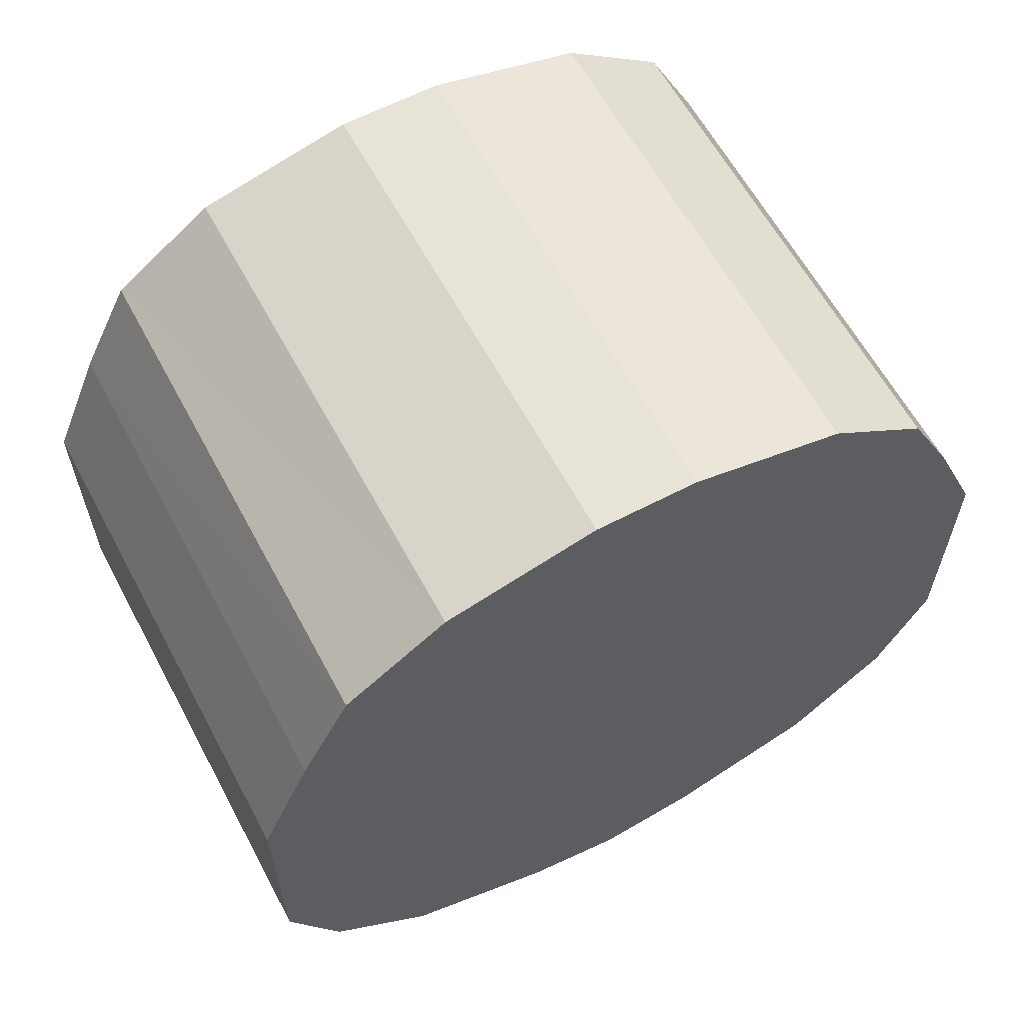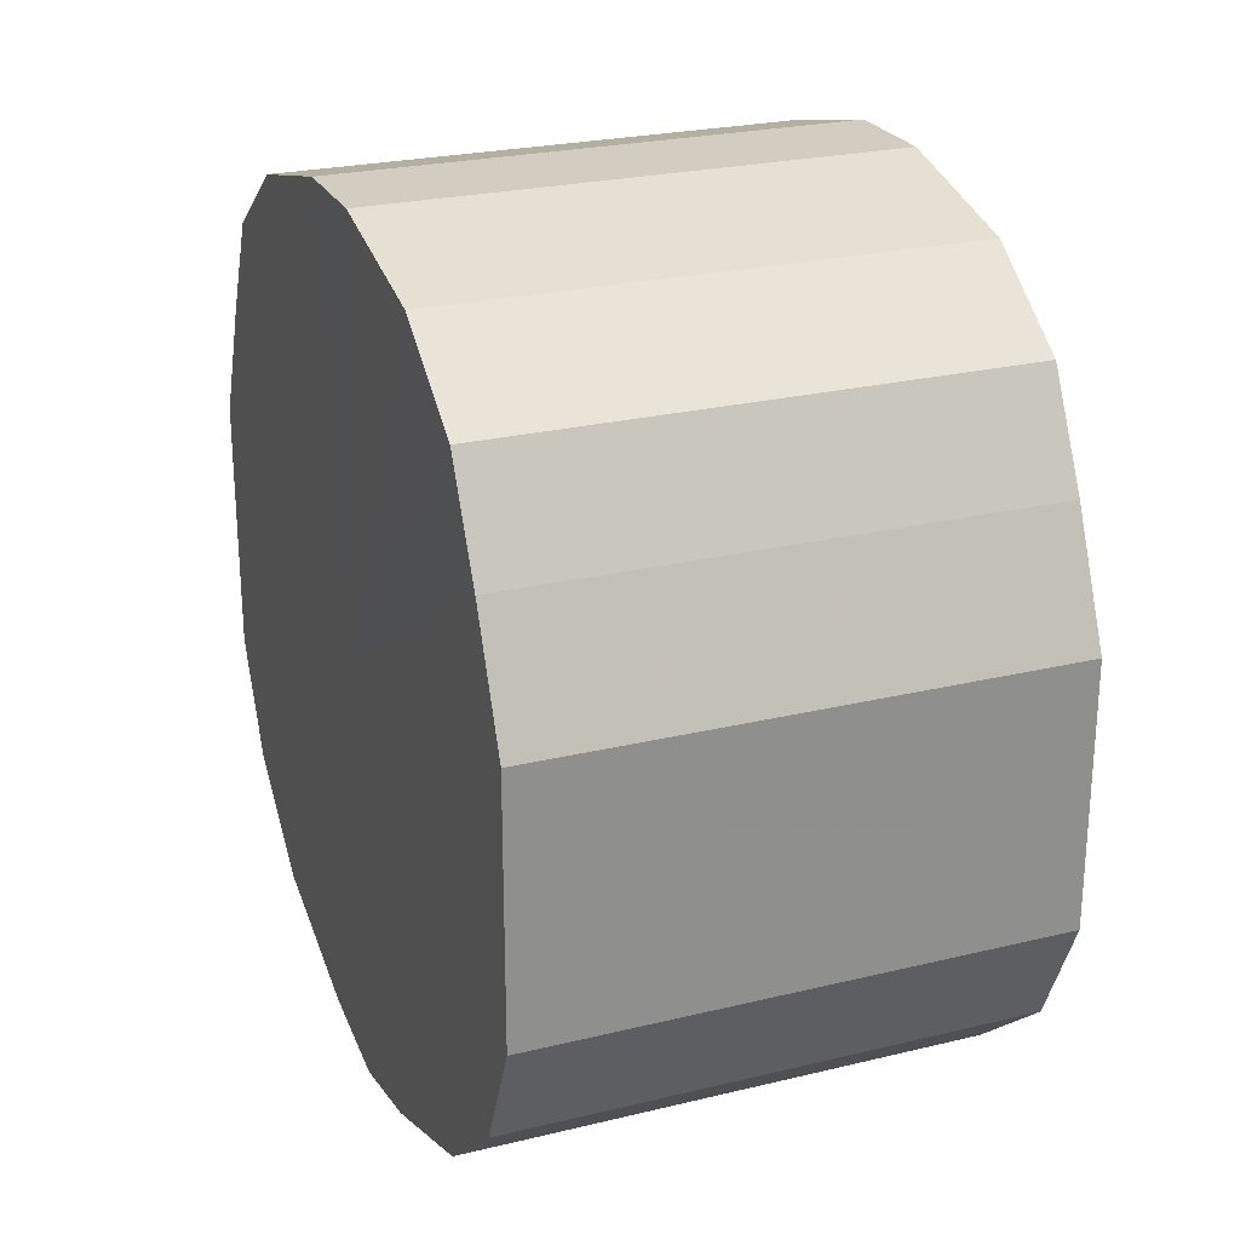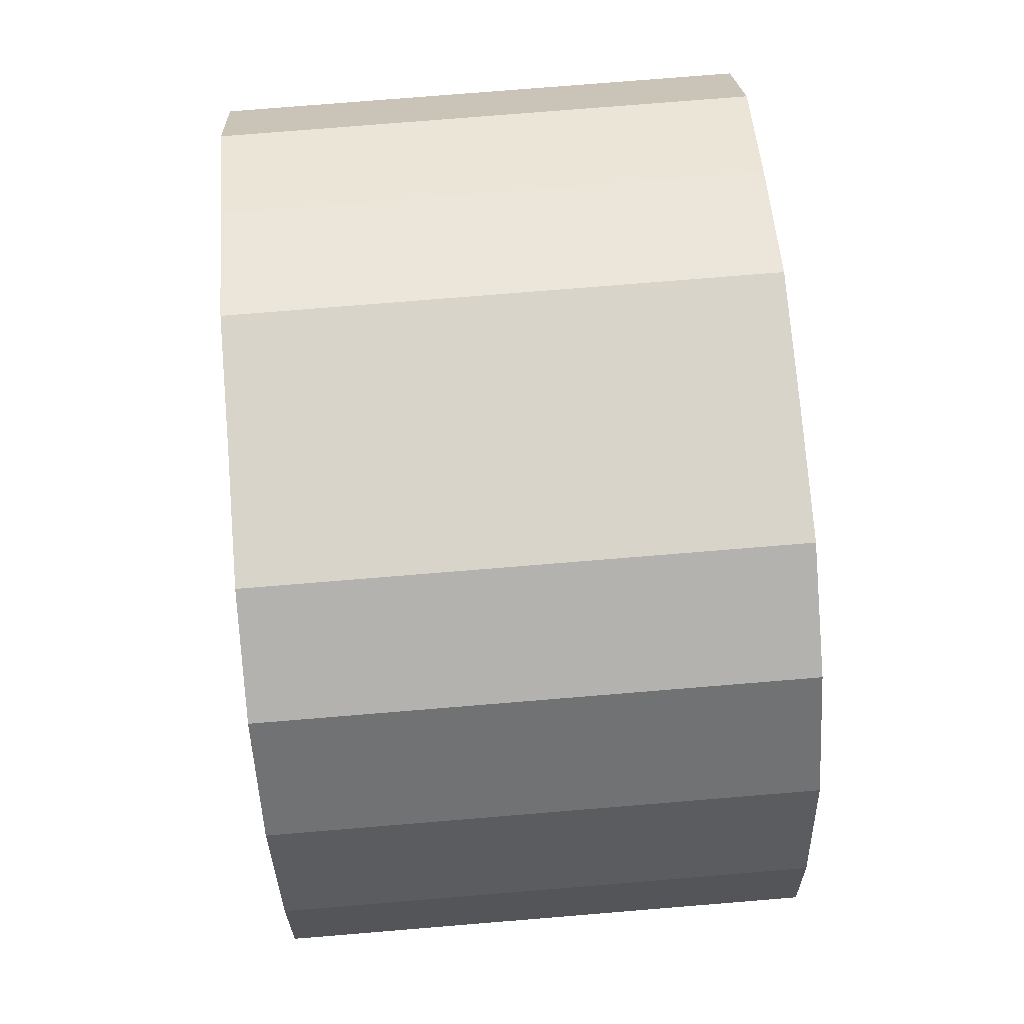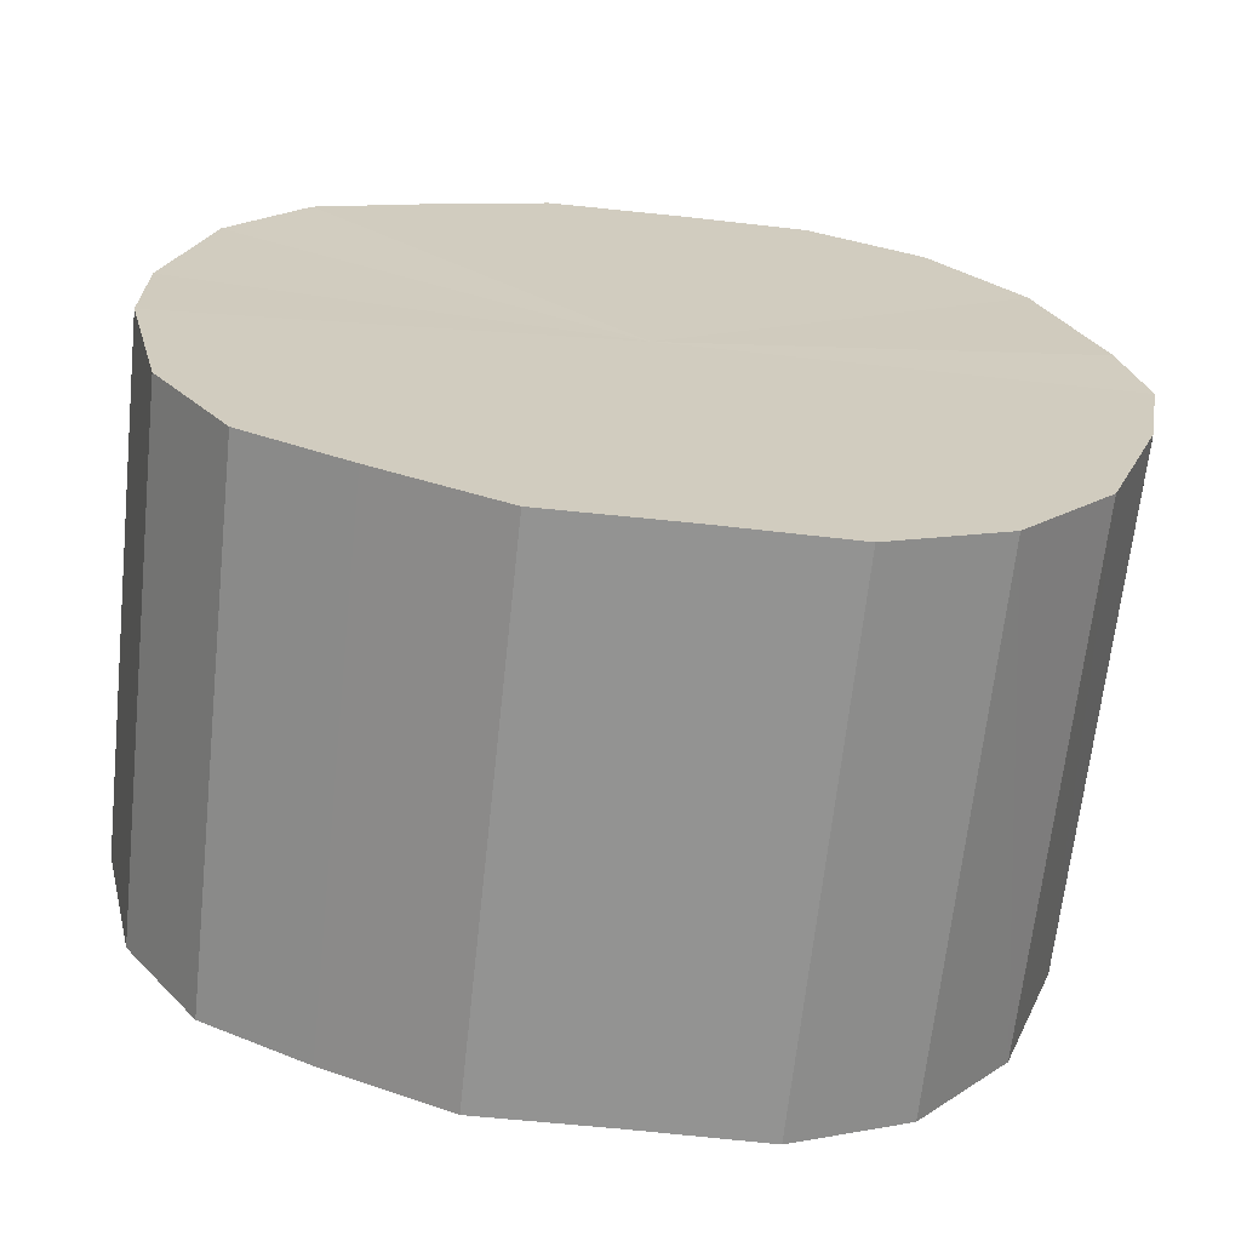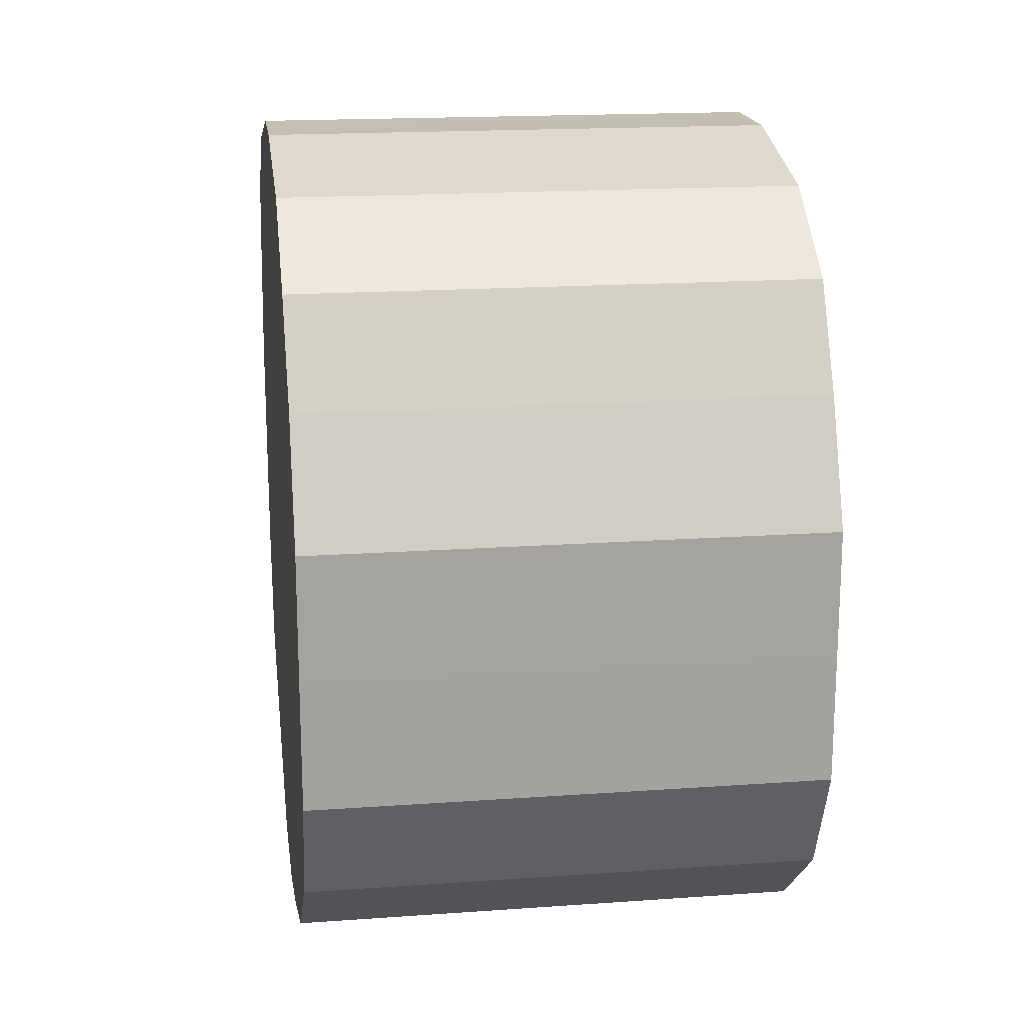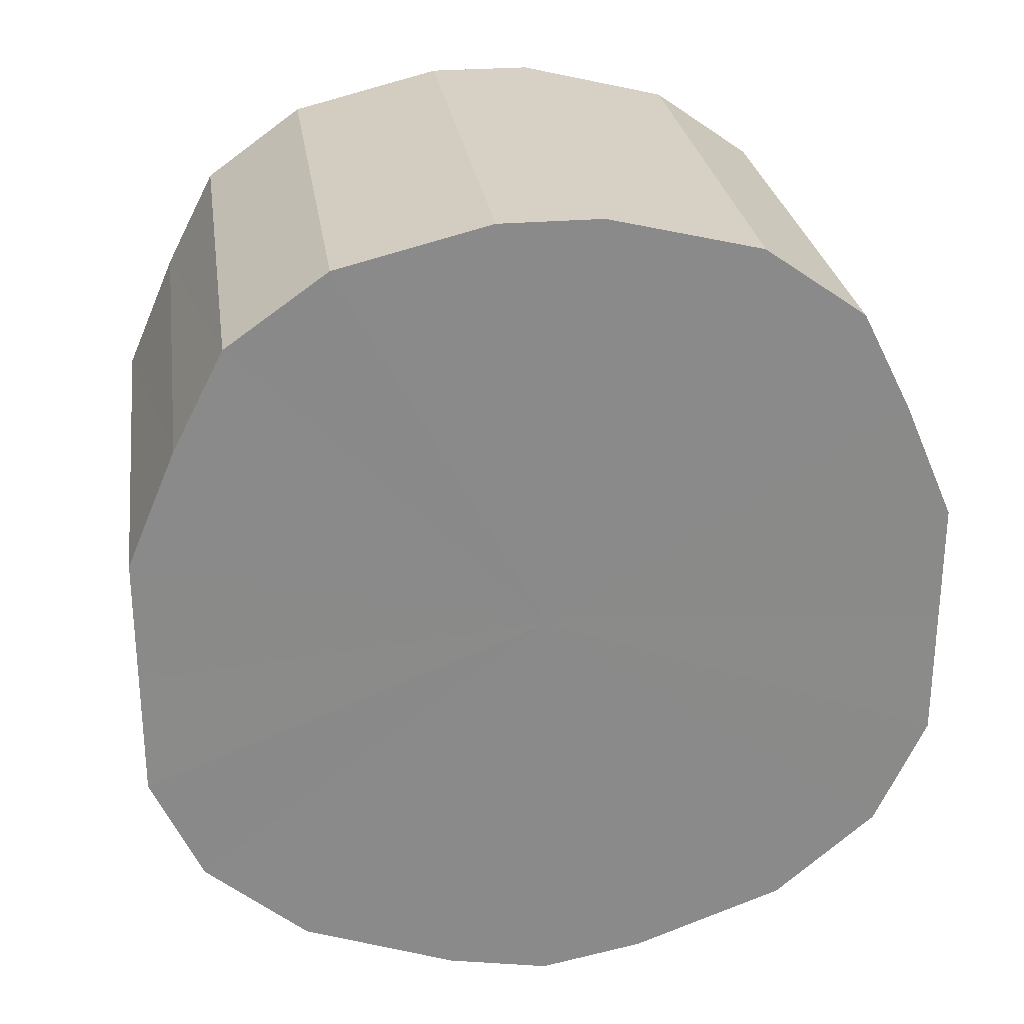
<metadata>
{"format":"obj","ext":"obj","renderer":"f3d","projection":"perspective","resolution":1024,"background":"white","views":[{"elev":61.6,"azim":-118.2,"up":"+Z"},{"elev":24.8,"azim":-21.5,"up":"+Z"},{"elev":75.5,"azim":175.3,"up":"+Y"},{"elev":-66.6,"azim":83.8,"up":"+Y"},{"elev":17.7,"azim":-8.0,"up":"+Z"},{"elev":26.9,"azim":-98.1,"up":"+Z"}]}
</metadata>
<code>
o 20466
v 2202 1866 3.75
v 2202 1866 3.754
v 2202 1866 3.75
v 2202 1866 3.765
v 2202 1866 3.754
v 2202 1865 3.754
v 2202 1865 3.754
v 2202 1866 3.782
v 2202 1866 3.765
v 2202 1865 3.765
v 2202 1865 3.765
v 2202 1866 3.803
v 2202 1866 3.782
v 2202 1865 3.782
v 2202 1865 3.782
v 2202 1866 3.828
v 2202 1866 3.803
v 2202 1865 3.803
v 2202 1865 3.803
v 2202 1866 3.853
v 2202 1866 3.828
v 2202 1865 3.828
v 2202 1865 3.828
v 2202 1866 3.876
v 2202 1866 3.853
v 2202 1865 3.853
v 2202 1865 3.853
v 2202 1866 3.896
v 2202 1866 3.876
v 2202 1865 3.876
v 2202 1865 3.876
v 2202 1866 3.91
v 2202 1866 3.896
v 2202 1865 3.896
v 2202 1865 3.896
v 2202 1866 3.917
v 2202 1866 3.91
v 2202 1865 3.91
v 2202 1865 3.91
v 2202 1865 3.917
v 2202 1866 3.917
v 2202 1865 3.917
v 2202 1866 3.75
v 2202 1866 3.754
v 2202 1866 3.754
v 2202 1866 3.765
v 2202 1866 3.765
v 2202 1865 3.754
v 2202 1866 3.75
v 2202 1865 3.765
v 2202 1865 3.754
v 2202 1866 3.782
v 2202 1866 3.782
v 2202 1865 3.782
v 2202 1865 3.765
v 2202 1865 3.803
v 2202 1865 3.782
v 2202 1866 3.803
v 2202 1866 3.803
v 2202 1865 3.828
v 2202 1865 3.803
v 2202 1865 3.853
v 2202 1865 3.828
v 2202 1866 3.828
v 2202 1866 3.828
v 2202 1865 3.876
v 2202 1865 3.853
v 2202 1865 3.896
v 2202 1865 3.876
v 2202 1866 3.853
v 2202 1866 3.853
v 2202 1865 3.91
v 2202 1865 3.896
v 2202 1865 3.917
v 2202 1865 3.91
v 2202 1866 3.876
v 2202 1866 3.876
v 2202 1866 3.917
v 2202 1865 3.917
v 2202 1866 3.91
v 2202 1866 3.917
v 2202 1866 3.896
v 2202 1866 3.896
v 2202 1866 3.91
v 2202 1866 3.834
v 2202 1866 3.754
v 2202 1866 3.75
v 2202 1866 3.765
v 2202 1865 3.754
v 2202 1866 3.782
v 2202 1865 3.765
v 2202 1866 3.803
v 2202 1865 3.782
v 2202 1866 3.828
v 2202 1865 3.803
v 2202 1866 3.853
v 2202 1865 3.828
v 2202 1866 3.876
v 2202 1865 3.853
v 2202 1866 3.896
v 2202 1865 3.876
v 2202 1866 3.91
v 2202 1865 3.896
v 2202 1866 3.917
v 2202 1865 3.91
v 2202 1865 3.917
v 2202 1866 3.834
v 2202 1866 3.75
v 2202 1866 3.754
v 2202 1865 3.754
v 2202 1866 3.765
v 2202 1865 3.765
v 2202 1866 3.782
v 2202 1865 3.782
v 2202 1866 3.803
v 2202 1865 3.803
v 2202 1866 3.828
v 2202 1865 3.828
v 2202 1866 3.853
v 2202 1865 3.853
v 2202 1866 3.876
v 2202 1865 3.876
v 2202 1866 3.896
v 2202 1865 3.896
v 2202 1866 3.91
v 2202 1865 3.91
v 2202 1866 3.917
v 2202 1865 3.917
f 1 2 3
f 2 4 5
f 6 1 7
f 4 8 9
f 10 6 11
f 8 12 13
f 14 10 15
f 12 16 17
f 18 14 19
f 16 20 21
f 22 18 23
f 20 24 25
f 26 22 27
f 24 28 29
f 30 26 31
f 28 32 33
f 34 30 35
f 32 36 37
f 38 34 39
f 36 40 41
f 40 38 42
f 43 44 45
f 45 46 47
f 48 49 43
f 50 51 48
f 47 52 53
f 54 55 50
f 56 57 54
f 53 58 59
f 60 61 56
f 62 63 60
f 59 64 65
f 66 67 62
f 68 69 66
f 65 70 71
f 72 73 68
f 74 75 72
f 71 76 77
f 78 79 74
f 80 81 78
f 77 82 83
f 83 84 80
f 85 86 87
f 85 88 86
f 85 87 89
f 85 90 88
f 85 89 91
f 85 92 90
f 85 91 93
f 85 94 92
f 85 93 95
f 85 96 94
f 85 95 97
f 85 98 96
f 85 97 99
f 85 100 98
f 85 99 101
f 85 102 100
f 85 101 103
f 85 104 102
f 85 103 105
f 85 106 104
f 85 105 106
f 107 108 109
f 107 110 108
f 107 109 111
f 107 112 110
f 107 111 113
f 107 114 112
f 107 113 115
f 107 116 114
f 107 115 117
f 107 118 116
f 107 117 119
f 107 120 118
f 107 119 121
f 107 122 120
f 107 121 123
f 107 124 122
f 107 123 125
f 107 126 124
f 107 125 127
f 107 128 126
f 107 127 128

</code>
